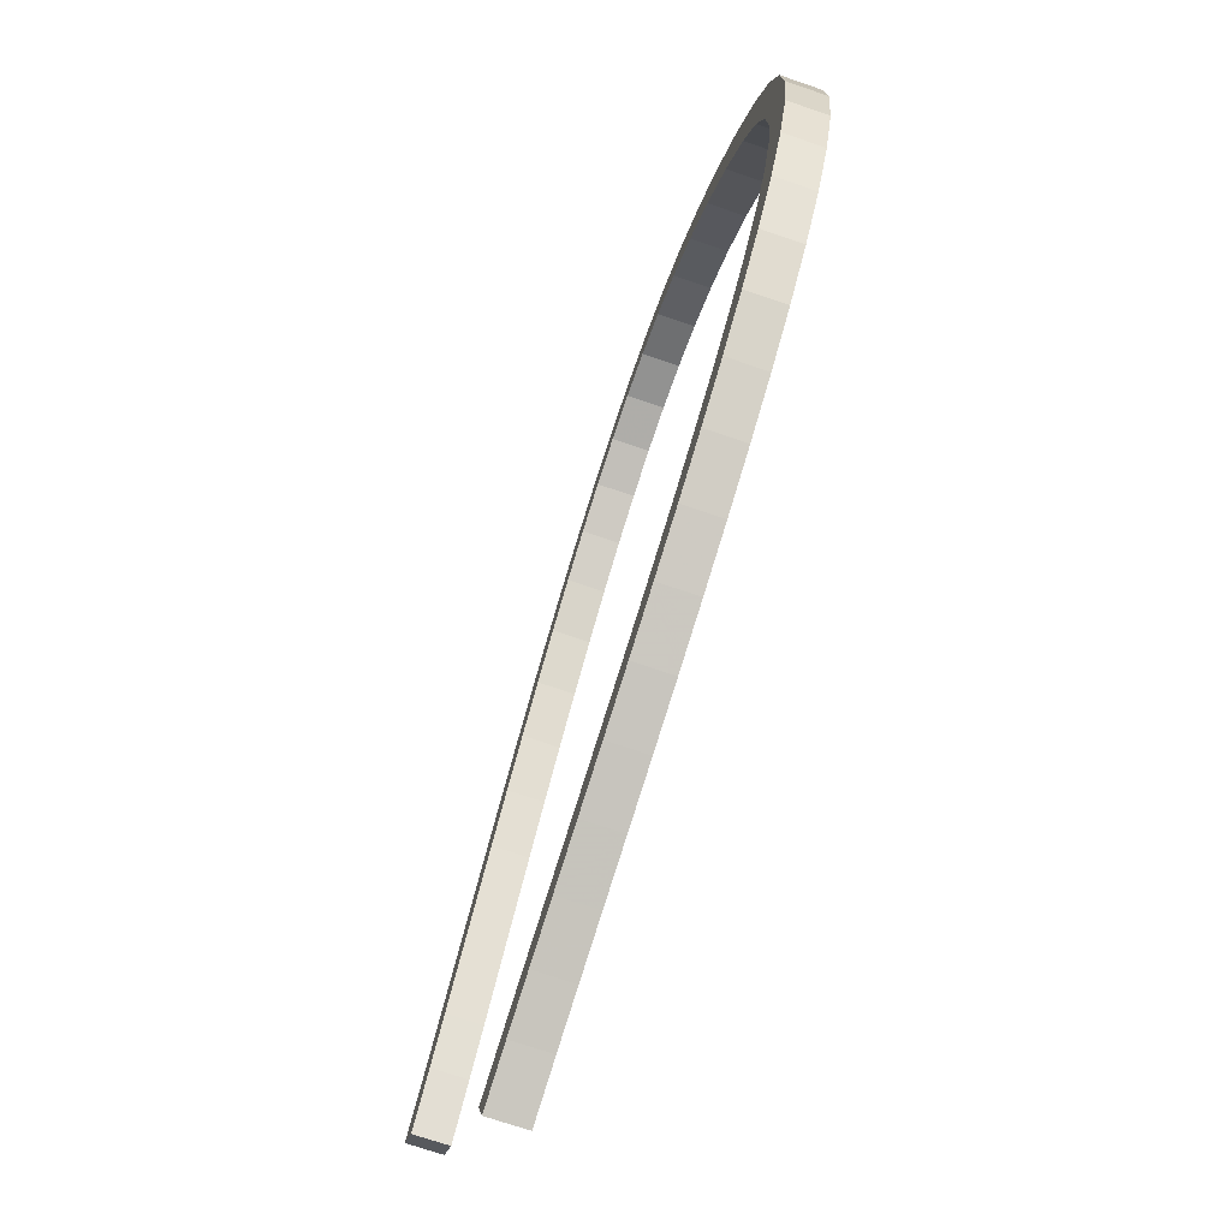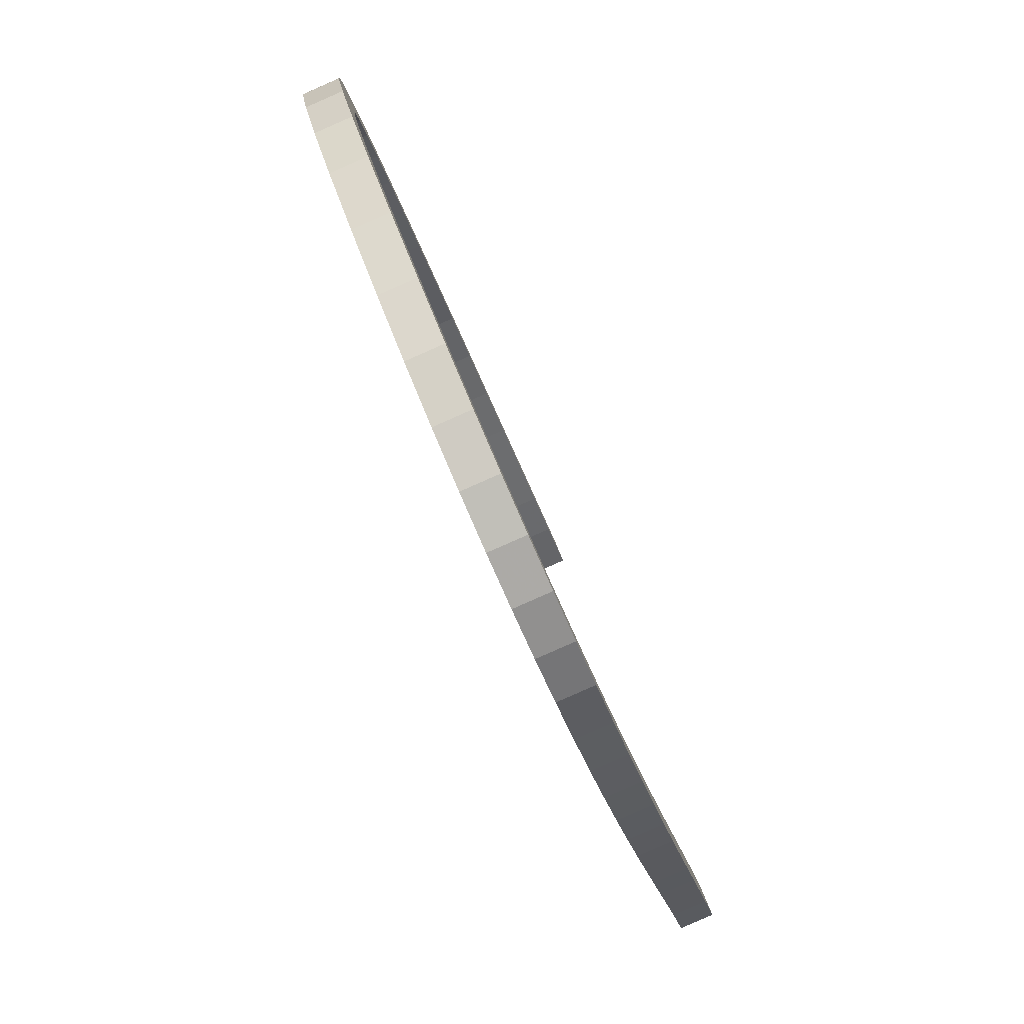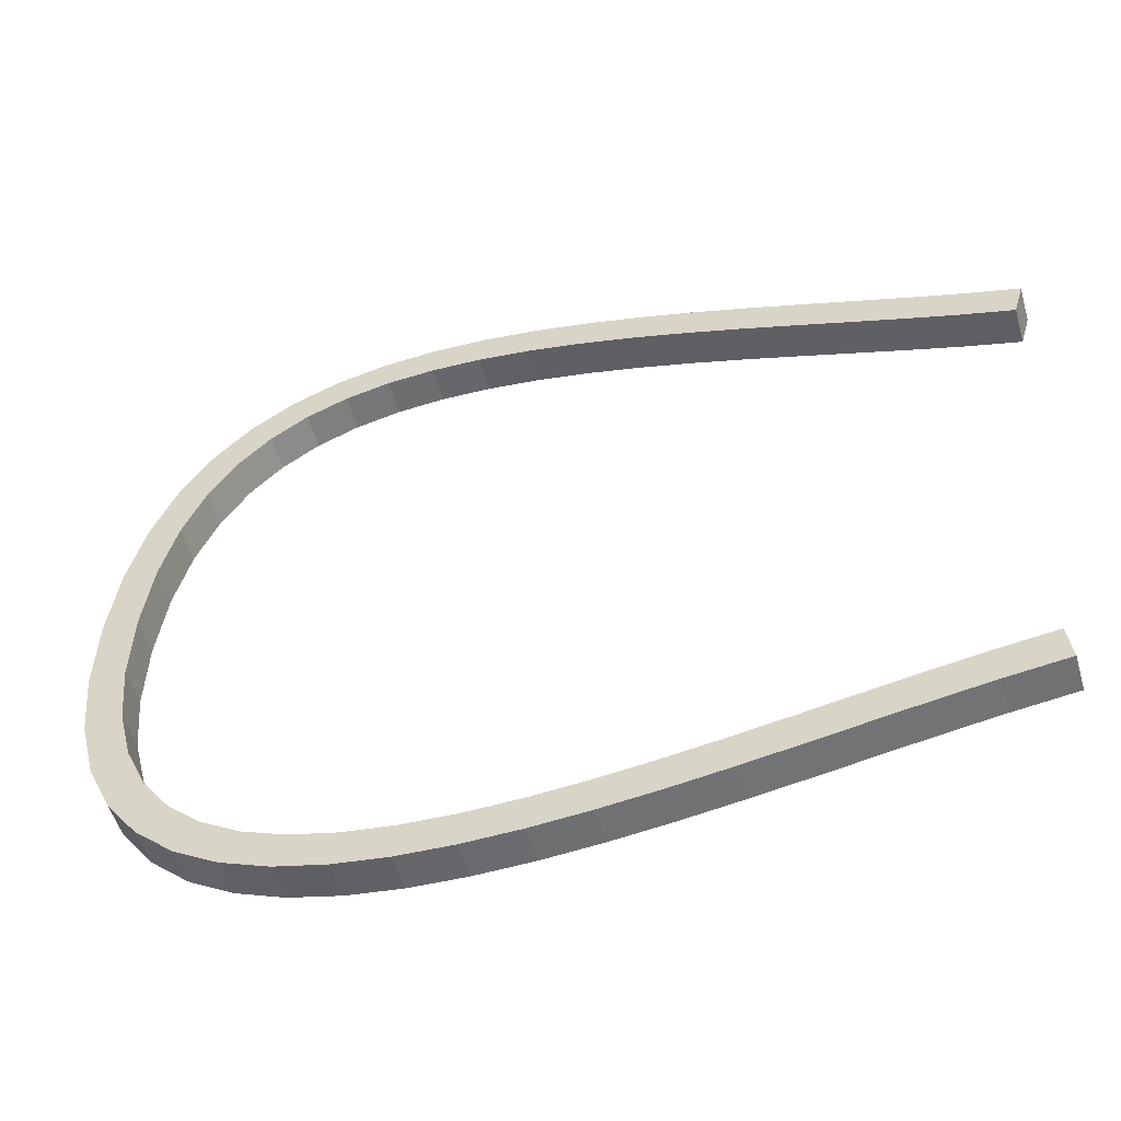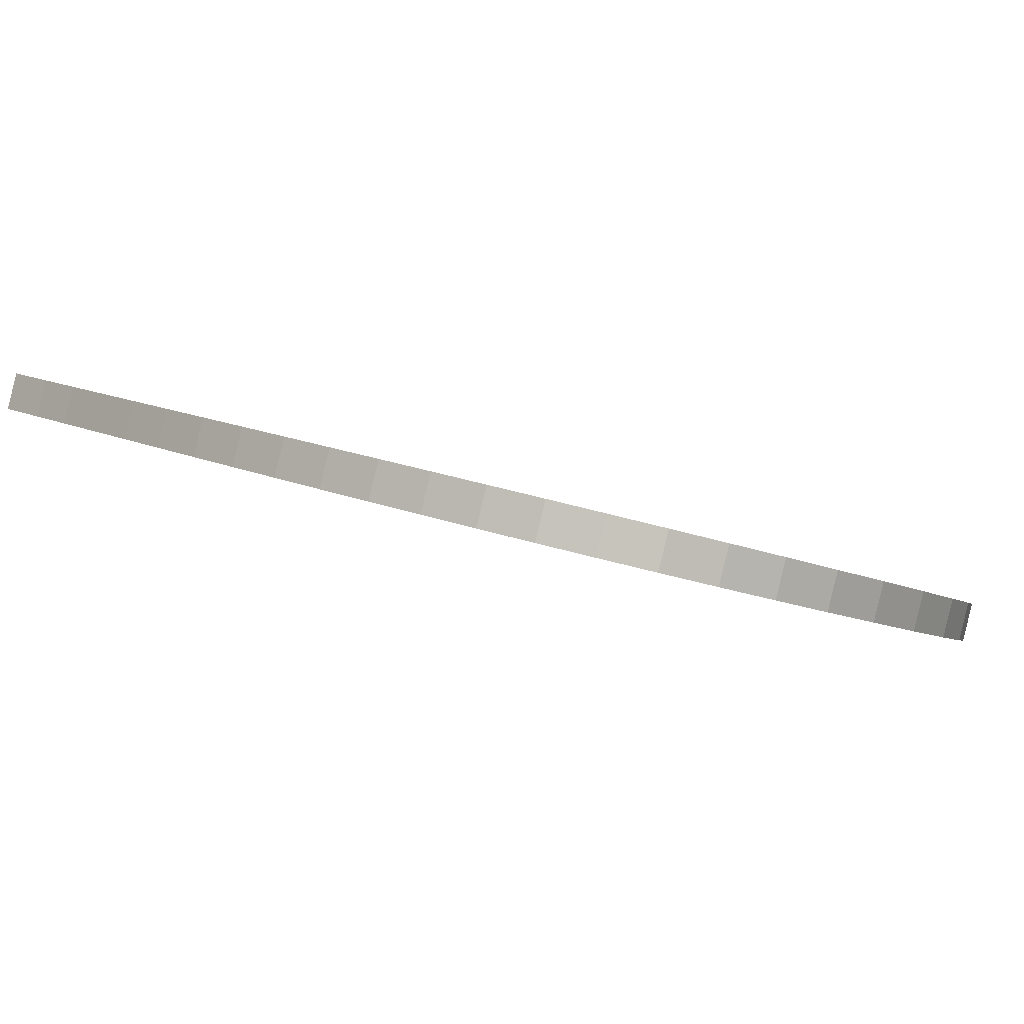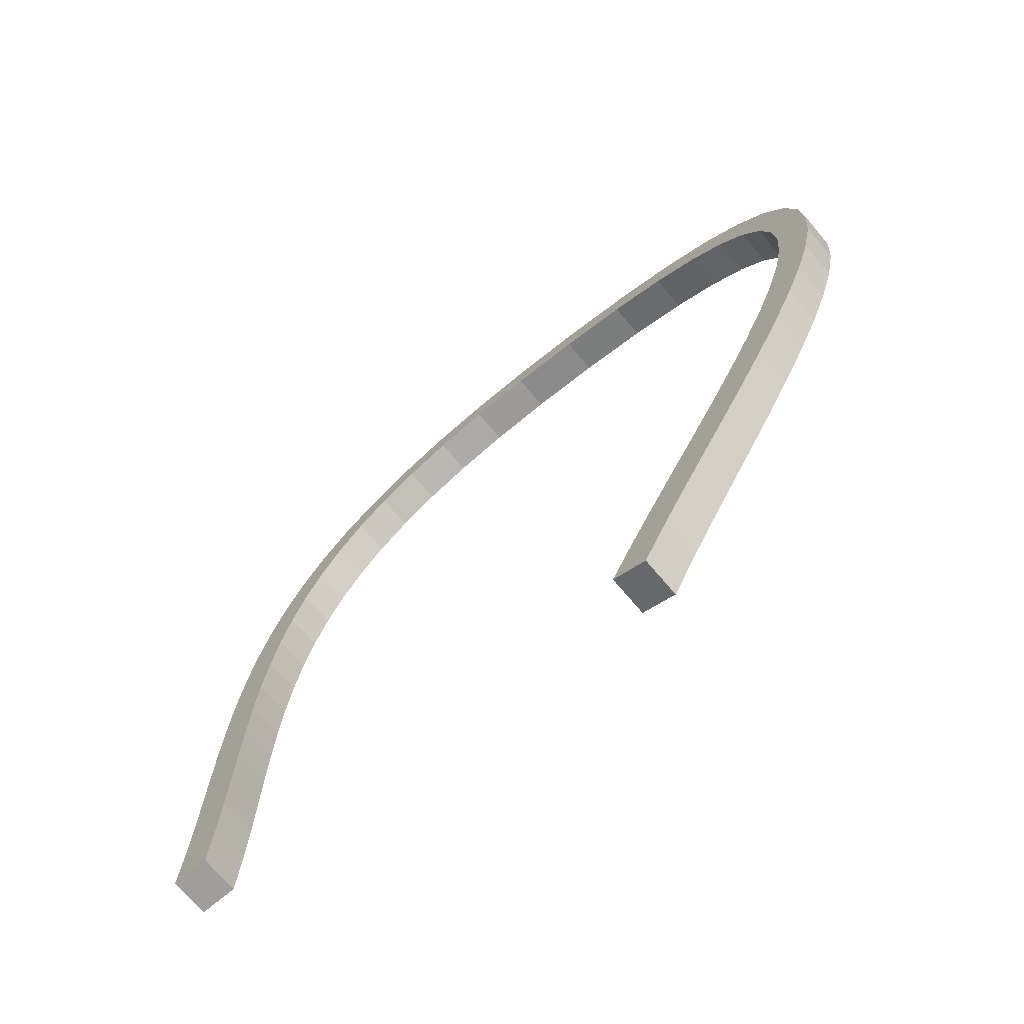
<metadata>
{"format":"obj","ext":"obj","renderer":"f3d","projection":"perspective","resolution":1024,"background":"white","views":[{"elev":-12.3,"azim":80.2,"up":"+Y"},{"elev":50.3,"azim":-107.5,"up":"+Y"},{"elev":38.4,"azim":-85.8,"up":"+Z"},{"elev":-8.7,"azim":122.7,"up":"+Z"},{"elev":-51.4,"azim":42.5,"up":"+Y"}]}
</metadata>
<code>
v -0.2537 0.01897 -0.1336
v -0.2656 0.07857 -0.1121
v -0.2537 0.02935 -0.09783
v -0.2656 0.06819 -0.1479
v -0.3011 0.07038 -0.1097
v -0.2411 -0.03972 -0.1165
v -0.3011 0.05999 -0.1455
v -0.2789 0.1196 -0.1628
v -0.2893 0.02185 -0.09565
v -0.3143 0.1215 -0.1246
v -0.2411 -0.02933 -0.08078
v -0.2893 0.01146 -0.1314
v -0.3143 0.1111 -0.1603
v -0.2789 0.13 -0.1271
v -0.2768 -0.03638 -0.07873
v -0.2768 -0.04676 -0.1145
v -0.2927 0.1726 -0.1782
v -0.3281 0.1642 -0.1757
v -0.3281 0.1745 -0.14
v -0.2927 0.1829 -0.1424
v -0.3064 0.237 -0.1581
v -0.3419 0.2186 -0.1916
v -0.3419 0.229 -0.1558
v -0.3064 0.2266 -0.1939
v -0.3193 0.2811 -0.2097
v -0.3549 0.2843 -0.1719
v -0.3549 0.2739 -0.2076
v -0.3193 0.2915 -0.174
v -0.3305 0.346 -0.1898
v -0.3664 0.3295 -0.2238
v -0.3664 0.3399 -0.188
v -0.3305 0.3357 -0.2256
v -0.3394 0.3999 -0.2055
v -0.3756 0.3953 -0.2041
v -0.3756 0.3849 -0.2399
v -0.3394 0.3896 -0.2412
v -0.3454 0.4423 -0.2566
v -0.3817 0.4501 -0.2201
v -0.3817 0.4397 -0.2558
v -0.3454 0.4527 -0.2208
v -0.3475 0.4934 -0.2714
v -0.384 0.4935 -0.2714
v -0.384 0.5039 -0.2357
v -0.3475 0.5038 -0.2357
v -0.3452 0.5526 -0.2498
v -0.3452 0.5422 -0.2856
v -0.3815 0.5561 -0.2509
v -0.3815 0.5457 -0.2866
v -0.3377 0.5882 -0.299
v -0.3377 0.5986 -0.2632
v -0.3733 0.596 -0.3012
v -0.3733 0.6064 -0.2655
v -0.3242 0.6309 -0.3113
v -0.3242 0.6413 -0.2756
v -0.3583 0.6438 -0.3151
v -0.3583 0.6542 -0.2794
v -0.3042 0.68 -0.2869
v -0.3042 0.6696 -0.3226
v -0.3353 0.6883 -0.328
v -0.3353 0.6987 -0.2923
v -0.2768 0.7143 -0.2968
v -0.2768 0.704 -0.3326
v -0.3034 0.7385 -0.3039
v -0.3034 0.7281 -0.3396
v -0.2412 0.7333 -0.3411
v -0.2412 0.7436 -0.3053
v -0.2622 0.7621 -0.3495
v -0.2622 0.7725 -0.3137
v -0.1969 0.757 -0.348
v -0.1969 0.7674 -0.3122
v -0.2118 0.7995 -0.3216
v -0.1431 0.7747 -0.3531
v -0.1431 0.7851 -0.3174
v -0.2118 0.7891 -0.3573
v -0.1523 0.8087 -0.363
v -0.07902 0.796 -0.3206
v -0.07902 0.7857 -0.3563
v -0.1523 0.819 -0.3273
v -0.003979 0.7894 -0.3574
v -0.003979 0.7998 -0.3217
v -0.0832 0.8205 -0.3664
v 0.1443 0.8087 -0.363
v 0.1443 0.819 -0.3273
v -0.0832 0.8309 -0.3307
v 0.07525 0.8205 -0.3664
v 0.2039 0.7891 -0.3573
v 0.07107 0.7857 -0.3563
v 0.2039 0.7995 -0.3216
v 0.07525 0.8309 -0.3307
v -0.003979 0.8349 -0.3319
v -0.003979 0.8245 -0.3676
v 0.07107 0.796 -0.3206
v 0.1351 0.7747 -0.3531
v 0.1351 0.7851 -0.3174
v 0.2543 0.7621 -0.3495
v 0.2543 0.7725 -0.3137
v 0.189 0.757 -0.348
v 0.189 0.7674 -0.3122
v 0.2954 0.7281 -0.3396
v 0.2333 0.7333 -0.3411
v 0.2333 0.7436 -0.3053
v 0.2954 0.7385 -0.3039
v 0.3273 0.6883 -0.328
v 0.2688 0.704 -0.3326
v 0.2688 0.7143 -0.2968
v 0.3273 0.6987 -0.2923
v 0.3503 0.6438 -0.3151
v 0.2962 0.6696 -0.3226
v 0.2962 0.68 -0.2869
v 0.3503 0.6542 -0.2794
v 0.3654 0.596 -0.3012
v 0.3163 0.6309 -0.3113
v 0.3163 0.6413 -0.2756
v 0.3654 0.6064 -0.2655
v 0.3736 0.5561 -0.2509
v 0.3297 0.5882 -0.299
v 0.3297 0.5986 -0.2632
v 0.3736 0.5457 -0.2866
v 0.376 0.4935 -0.2714
v 0.3372 0.5526 -0.2498
v 0.3372 0.5422 -0.2856
v 0.376 0.5039 -0.2357
v 0.3738 0.4501 -0.2201
v 0.3396 0.4934 -0.2714
v 0.3396 0.5038 -0.2357
v 0.3738 0.4397 -0.2558
v 0.3374 0.4527 -0.2208
v 0.3374 0.4423 -0.2566
v 0.3676 0.3849 -0.2399
v 0.3315 0.3999 -0.2055
v 0.3676 0.3953 -0.2041
v 0.3315 0.3896 -0.2412
v 0.3585 0.3295 -0.2238
v 0.3226 0.3357 -0.2256
v 0.3226 0.346 -0.1898
v 0.3585 0.3399 -0.188
v 0.347 0.2739 -0.2076
v 0.3113 0.2811 -0.2097
v 0.3113 0.2915 -0.174
v 0.347 0.2843 -0.1719
v 0.334 0.229 -0.1558
v 0.2985 0.2266 -0.1939
v 0.2985 0.237 -0.1581
v 0.334 0.2186 -0.1916
v 0.3202 0.1642 -0.1757
v 0.2848 0.1829 -0.1424
v 0.2848 0.1726 -0.1782
v 0.3202 0.1745 -0.14
v 0.3063 0.1215 -0.1246
v 0.2709 0.1196 -0.1628
v 0.2709 0.13 -0.1271
v 0.3063 0.1111 -0.1603
v 0.2931 0.05999 -0.1455
v 0.2577 0.07857 -0.1121
v 0.2577 0.06819 -0.1479
v 0.2931 0.07038 -0.1097
v 0.2813 0.01146 -0.1314
v 0.2457 0.01897 -0.1336
v 0.2457 0.02935 -0.09783
v 0.2813 0.02185 -0.09565
v 0.27 -0.04142 -0.116
v 0.2343 -0.03438 -0.1181
v 0.2343 -0.024 -0.08233
v 0.27 -0.03104 -0.08028
f 1 2 3
f 2 1 4
f 3 2 1
f 4 1 2
f 5 3 2
f 2 3 5
f 3 6 1
f 1 6 3
f 1 7 4
f 4 7 1
f 8 2 4
f 4 2 8
f 9 3 5
f 5 3 9
f 5 2 10
f 10 2 5
f 6 3 11
f 11 3 6
f 6 12 1
f 1 12 6
f 1 12 7
f 7 12 1
f 4 7 13
f 13 7 4
f 2 8 14
f 14 8 2
f 4 13 8
f 8 13 4
f 9 11 3
f 3 11 9
f 5 12 9
f 9 12 5
f 10 2 14
f 14 2 10
f 10 7 5
f 5 7 10
f 15 6 11
f 11 6 15
f 12 6 16
f 16 6 12
f 12 5 7
f 7 5 12
f 7 10 13
f 13 10 7
f 17 14 8
f 8 14 17
f 8 13 18
f 18 13 8
f 11 9 15
f 15 9 11
f 16 9 12
f 12 9 16
f 10 14 19
f 19 14 10
f 6 15 16
f 16 15 6
f 10 18 13
f 13 18 10
f 14 17 20
f 20 17 14
f 8 18 17
f 17 18 8
f 9 16 15
f 15 16 9
f 19 14 20
f 20 14 19
f 18 10 19
f 19 10 18
f 17 21 20
f 20 21 17
f 17 18 22
f 22 18 17
f 19 20 23
f 23 20 19
f 23 18 19
f 19 18 23
f 21 17 24
f 24 17 21
f 23 20 21
f 21 20 23
f 18 23 22
f 22 23 18
f 17 22 24
f 24 22 17
f 25 21 24
f 24 21 25
f 23 21 26
f 26 21 23
f 23 27 22
f 22 27 23
f 24 22 27
f 27 22 24
f 21 25 28
f 28 25 21
f 24 27 25
f 25 27 24
f 26 21 28
f 28 21 26
f 27 23 26
f 26 23 27
f 25 29 28
f 28 29 25
f 25 27 30
f 30 27 25
f 26 28 31
f 31 28 26
f 31 27 26
f 26 27 31
f 29 25 32
f 32 25 29
f 31 28 29
f 29 28 31
f 27 31 30
f 30 31 27
f 25 30 32
f 32 30 25
f 32 33 29
f 29 33 32
f 31 29 34
f 34 29 31
f 34 30 31
f 31 30 34
f 32 30 35
f 35 30 32
f 33 32 36
f 36 32 33
f 34 29 33
f 33 29 34
f 30 34 35
f 35 34 30
f 32 35 36
f 36 35 32
f 37 33 36
f 36 33 37
f 34 33 38
f 38 33 34
f 34 39 35
f 35 39 34
f 36 35 39
f 39 35 36
f 33 37 40
f 40 37 33
f 36 39 37
f 37 39 36
f 38 33 40
f 40 33 38
f 39 34 38
f 38 34 39
f 41 40 37
f 37 40 41
f 37 39 42
f 42 39 37
f 38 40 43
f 43 40 38
f 38 42 39
f 39 42 38
f 40 41 44
f 44 41 40
f 37 42 41
f 41 42 37
f 43 40 44
f 44 40 43
f 42 38 43
f 43 38 42
f 41 45 44
f 44 45 41
f 41 42 46
f 46 42 41
f 43 44 45
f 45 44 43
f 47 42 43
f 43 42 47
f 45 41 46
f 46 41 45
f 46 42 48
f 48 42 46
f 43 45 47
f 47 45 43
f 42 47 48
f 48 47 42
f 49 45 46
f 46 45 49
f 46 48 49
f 49 48 46
f 47 45 50
f 50 45 47
f 47 51 48
f 48 51 47
f 45 49 50
f 50 49 45
f 49 48 51
f 51 48 49
f 47 50 52
f 52 50 47
f 51 47 52
f 52 47 51
f 53 50 49
f 49 50 53
f 49 51 53
f 53 51 49
f 52 50 54
f 54 50 52
f 52 55 51
f 51 55 52
f 50 53 54
f 54 53 50
f 53 51 55
f 55 51 53
f 52 54 56
f 56 54 52
f 55 52 56
f 56 52 55
f 53 57 54
f 54 57 53
f 53 55 58
f 58 55 53
f 56 54 57
f 57 54 56
f 56 59 55
f 55 59 56
f 57 53 58
f 58 53 57
f 58 55 59
f 59 55 58
f 56 57 60
f 60 57 56
f 59 56 60
f 60 56 59
f 58 61 57
f 57 61 58
f 58 59 62
f 62 59 58
f 60 57 61
f 61 57 60
f 63 59 60
f 60 59 63
f 61 58 62
f 62 58 61
f 62 59 64
f 64 59 62
f 60 61 63
f 63 61 60
f 59 63 64
f 64 63 59
f 65 61 62
f 62 61 65
f 62 64 65
f 65 64 62
f 63 61 66
f 66 61 63
f 63 67 64
f 64 67 63
f 61 65 66
f 66 65 61
f 65 64 67
f 67 64 65
f 63 66 68
f 68 66 63
f 67 63 68
f 68 63 67
f 69 66 65
f 65 66 69
f 65 67 69
f 69 67 65
f 68 66 70
f 70 66 68
f 71 67 68
f 68 67 71
f 66 69 70
f 70 69 66
f 69 67 72
f 72 67 69
f 68 70 73
f 73 70 68
f 67 71 74
f 74 71 67
f 68 73 71
f 71 73 68
f 72 70 69
f 69 70 72
f 72 67 74
f 74 67 72
f 70 72 73
f 73 72 70
f 71 75 74
f 74 75 71
f 71 73 76
f 76 73 71
f 72 74 77
f 77 74 72
f 72 76 73
f 73 76 72
f 75 71 78
f 78 71 75
f 79 74 75
f 75 74 79
f 71 76 80
f 80 76 71
f 77 74 79
f 79 74 77
f 76 72 77
f 77 72 76
f 71 80 78
f 78 80 71
f 78 81 75
f 75 81 78
f 79 75 82
f 82 75 79
f 76 79 80
f 80 79 76
f 79 76 77
f 77 76 79
f 78 80 83
f 83 80 78
f 81 78 84
f 84 78 81
f 85 75 81
f 81 75 85
f 82 75 85
f 85 75 82
f 86 79 82
f 82 79 86
f 87 80 79
f 79 80 87
f 80 88 83
f 83 88 80
f 78 83 89
f 89 83 78
f 78 89 84
f 84 89 78
f 90 81 84
f 84 81 90
f 85 81 91
f 91 81 85
f 85 83 82
f 82 83 85
f 86 87 79
f 79 87 86
f 83 86 82
f 82 86 83
f 80 87 92
f 92 87 80
f 92 88 80
f 80 88 92
f 86 83 88
f 88 83 86
f 83 85 89
f 89 85 83
f 84 89 90
f 90 89 84
f 81 90 91
f 91 90 81
f 90 85 91
f 91 85 90
f 86 93 87
f 87 93 86
f 93 92 87
f 87 92 93
f 94 88 92
f 92 88 94
f 88 95 86
f 86 95 88
f 85 90 89
f 89 90 85
f 95 93 86
f 86 93 95
f 92 93 94
f 94 93 92
f 94 96 88
f 88 96 94
f 95 88 96
f 96 88 95
f 95 97 93
f 93 97 95
f 97 94 93
f 93 94 97
f 98 96 94
f 94 96 98
f 96 99 95
f 95 99 96
f 95 100 97
f 97 100 95
f 94 97 98
f 98 97 94
f 101 96 98
f 98 96 101
f 99 96 102
f 102 96 99
f 99 100 95
f 95 100 99
f 100 98 97
f 97 98 100
f 101 102 96
f 96 102 101
f 98 100 101
f 101 100 98
f 102 103 99
f 99 103 102
f 99 104 100
f 100 104 99
f 105 102 101
f 101 102 105
f 104 101 100
f 100 101 104
f 103 102 106
f 106 102 103
f 103 104 99
f 99 104 103
f 105 106 102
f 102 106 105
f 101 104 105
f 105 104 101
f 106 107 103
f 103 107 106
f 103 108 104
f 104 108 103
f 109 106 105
f 105 106 109
f 108 105 104
f 104 105 108
f 107 106 110
f 110 106 107
f 107 108 103
f 103 108 107
f 109 110 106
f 106 110 109
f 105 108 109
f 109 108 105
f 110 111 107
f 107 111 110
f 107 112 108
f 108 112 107
f 113 110 109
f 109 110 113
f 112 109 108
f 108 109 112
f 111 110 114
f 114 110 111
f 111 112 107
f 107 112 111
f 113 114 110
f 110 114 113
f 109 112 113
f 113 112 109
f 115 111 114
f 114 111 115
f 111 116 112
f 112 116 111
f 117 114 113
f 113 114 117
f 112 117 113
f 113 117 112
f 111 115 118
f 118 115 111
f 117 115 114
f 114 115 117
f 118 116 111
f 111 116 118
f 117 112 116
f 116 112 117
f 115 119 118
f 118 119 115
f 120 115 117
f 117 115 120
f 118 121 116
f 116 121 118
f 116 120 117
f 117 120 116
f 119 115 122
f 122 115 119
f 119 121 118
f 118 121 119
f 120 122 115
f 115 122 120
f 120 116 121
f 121 116 120
f 123 119 122
f 122 119 123
f 119 124 121
f 121 124 119
f 125 122 120
f 120 122 125
f 124 120 121
f 121 120 124
f 119 123 126
f 126 123 119
f 127 123 122
f 122 123 127
f 119 128 124
f 124 128 119
f 127 122 125
f 125 122 127
f 120 124 125
f 125 124 120
f 123 129 126
f 126 129 123
f 126 128 119
f 119 128 126
f 130 123 127
f 127 123 130
f 127 124 128
f 128 124 127
f 124 127 125
f 125 127 124
f 129 123 131
f 131 123 129
f 129 132 126
f 126 132 129
f 126 132 128
f 128 132 126
f 130 131 123
f 123 131 130
f 127 132 130
f 130 132 127
f 132 127 128
f 128 127 132
f 131 133 129
f 129 133 131
f 129 134 132
f 132 134 129
f 135 131 130
f 130 131 135
f 132 135 130
f 130 135 132
f 133 131 136
f 136 131 133
f 133 134 129
f 129 134 133
f 135 132 134
f 134 132 135
f 135 136 131
f 131 136 135
f 136 137 133
f 133 137 136
f 133 138 134
f 134 138 133
f 138 135 134
f 134 135 138
f 139 136 135
f 135 136 139
f 137 136 140
f 140 136 137
f 137 138 133
f 133 138 137
f 135 138 139
f 139 138 135
f 139 140 136
f 136 140 139
f 141 137 140
f 140 137 141
f 137 142 138
f 138 142 137
f 138 143 139
f 139 143 138
f 143 140 139
f 139 140 143
f 137 141 144
f 144 141 137
f 143 141 140
f 140 141 143
f 144 142 137
f 137 142 144
f 143 138 142
f 142 138 143
f 141 145 144
f 144 145 141
f 146 141 143
f 143 141 146
f 144 147 142
f 142 147 144
f 147 143 142
f 142 143 147
f 145 141 148
f 148 141 145
f 145 147 144
f 144 147 145
f 146 148 141
f 141 148 146
f 143 147 146
f 146 147 143
f 149 145 148
f 148 145 149
f 145 150 147
f 147 150 145
f 151 148 146
f 146 148 151
f 147 151 146
f 146 151 147
f 145 149 152
f 152 149 145
f 151 149 148
f 148 149 151
f 152 150 145
f 145 150 152
f 151 147 150
f 150 147 151
f 149 153 152
f 152 153 149
f 154 149 151
f 151 149 154
f 152 155 150
f 150 155 152
f 150 154 151
f 151 154 150
f 153 149 156
f 156 149 153
f 153 155 152
f 152 155 153
f 154 156 149
f 149 156 154
f 154 150 155
f 155 150 154
f 156 157 153
f 153 157 156
f 153 158 155
f 155 158 153
f 159 156 154
f 154 156 159
f 155 159 154
f 154 159 155
f 157 156 160
f 160 156 157
f 157 158 153
f 153 158 157
f 159 155 158
f 158 155 159
f 159 160 156
f 156 160 159
f 160 161 157
f 157 161 160
f 157 162 158
f 158 162 157
f 162 159 158
f 158 159 162
f 163 160 159
f 159 160 163
f 161 160 164
f 164 160 161
f 162 157 161
f 161 157 162
f 159 162 163
f 163 162 159
f 160 163 164
f 164 163 160
f 163 161 164
f 164 161 163
f 161 163 162
f 162 163 161

</code>
